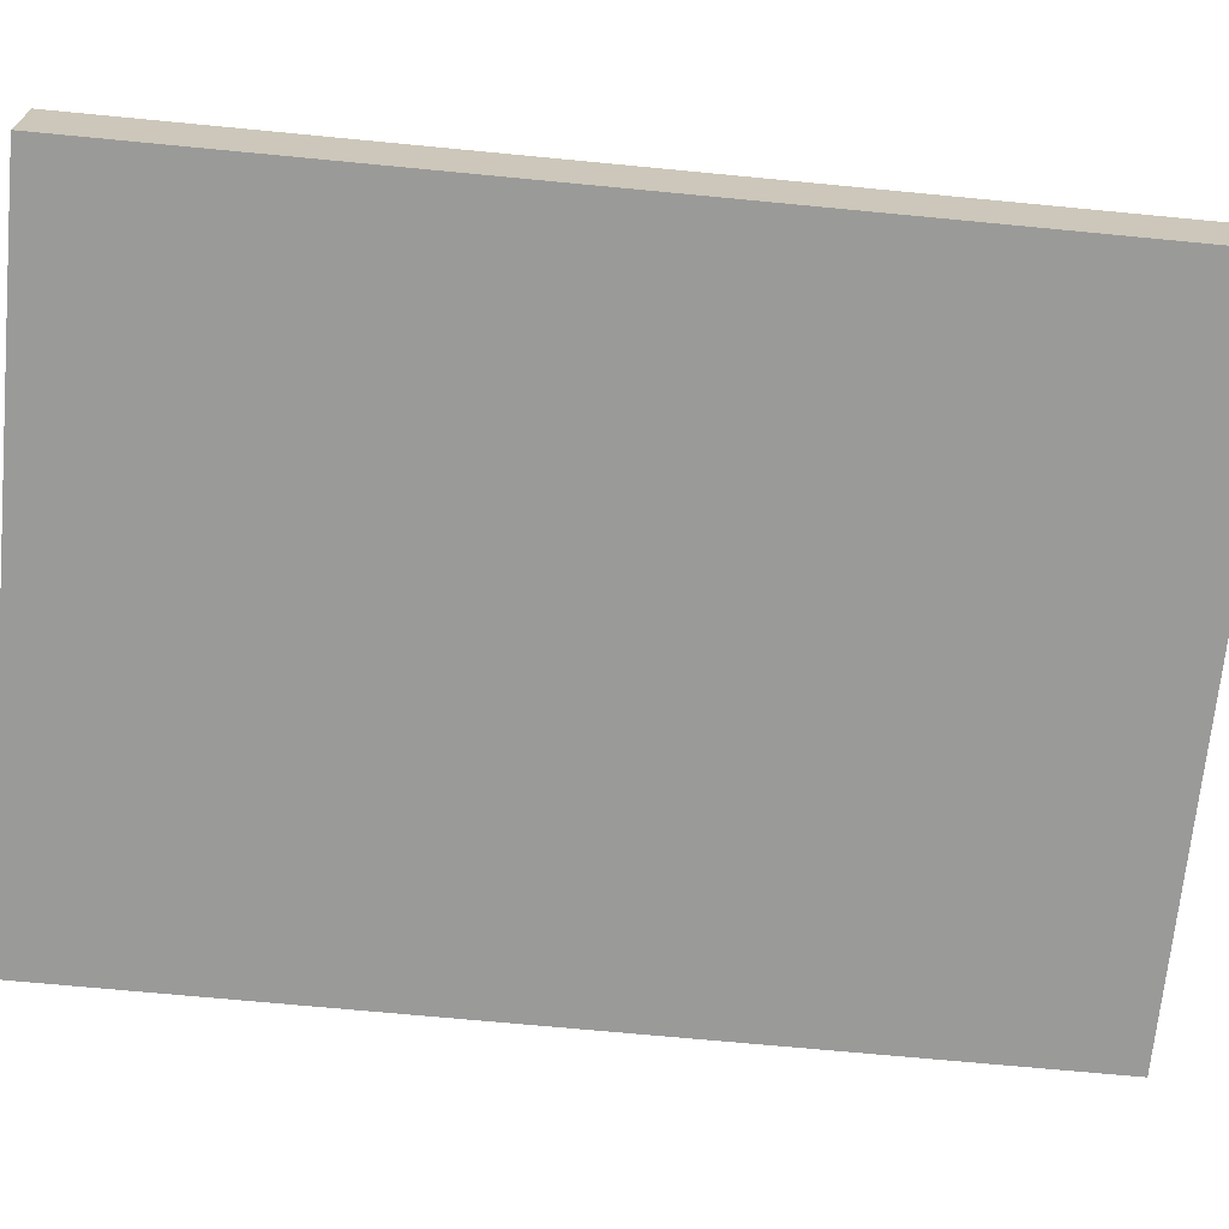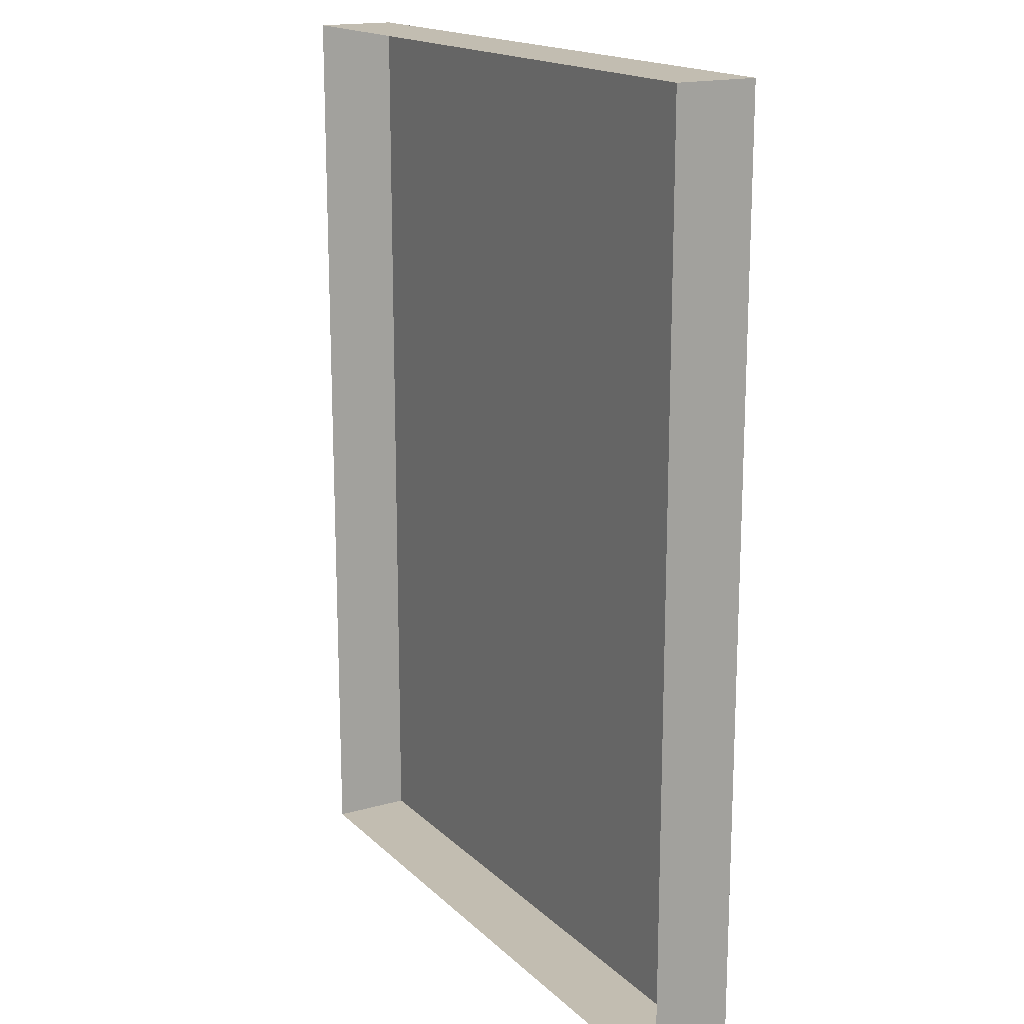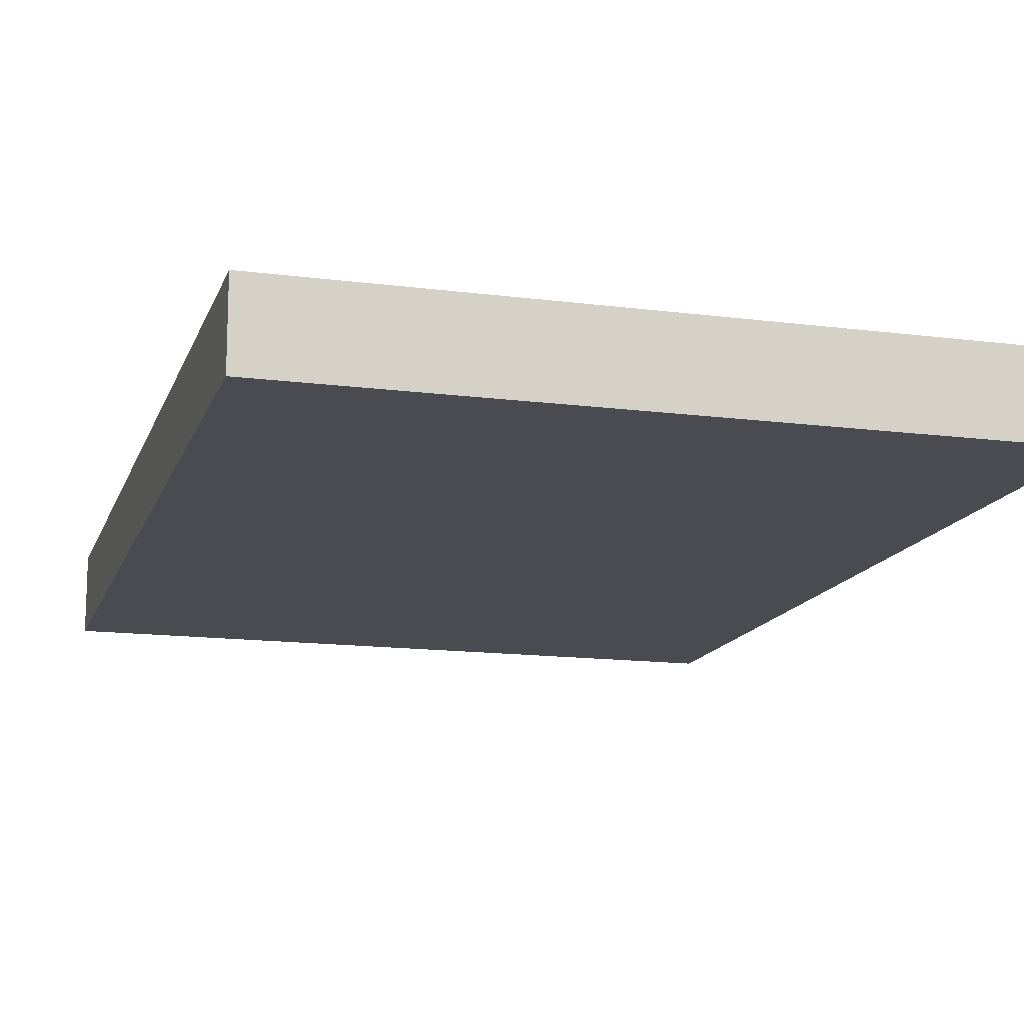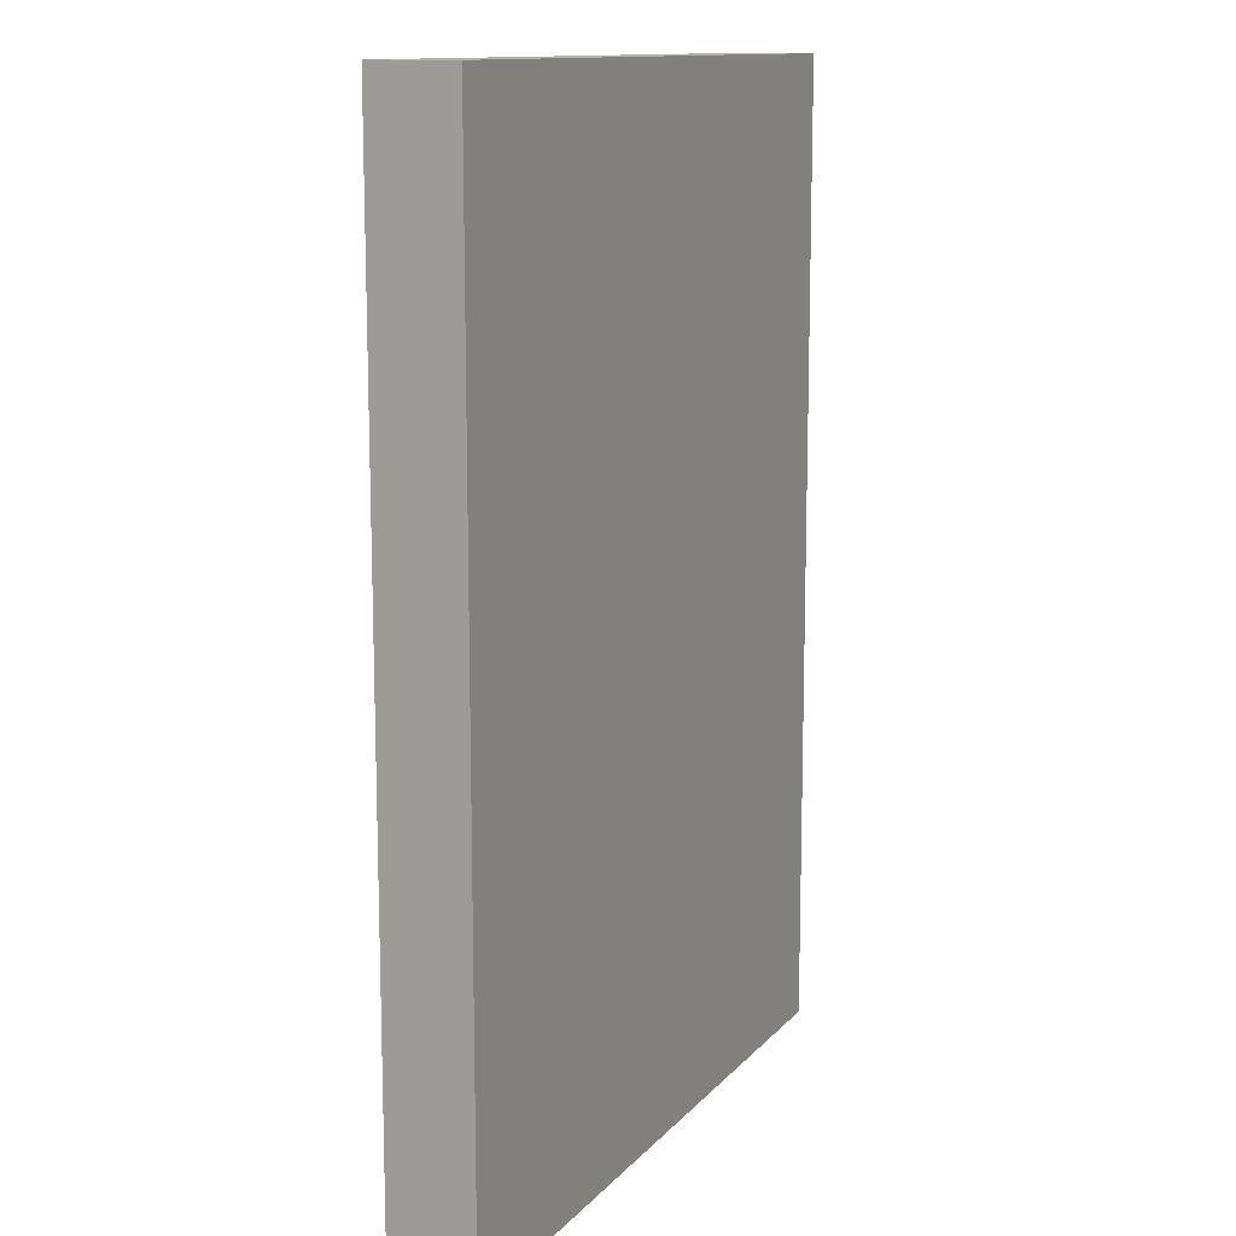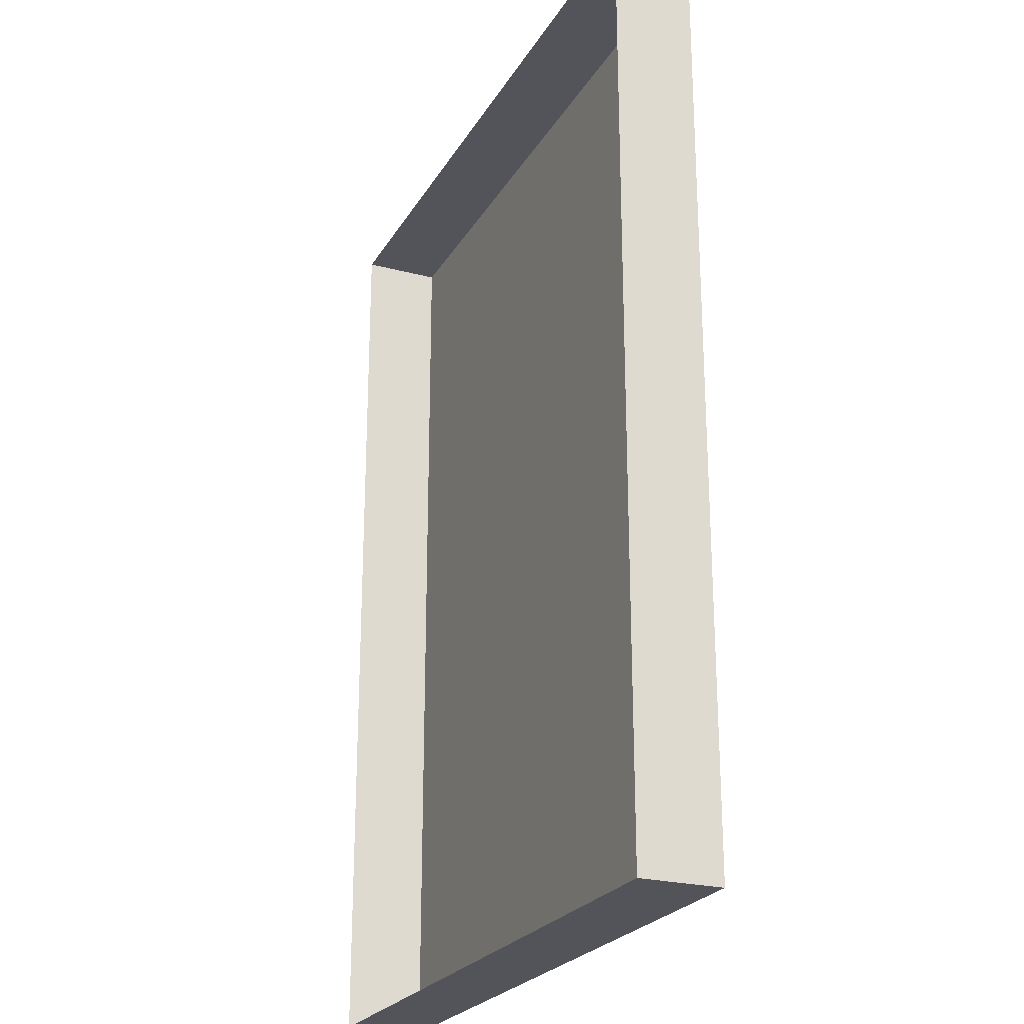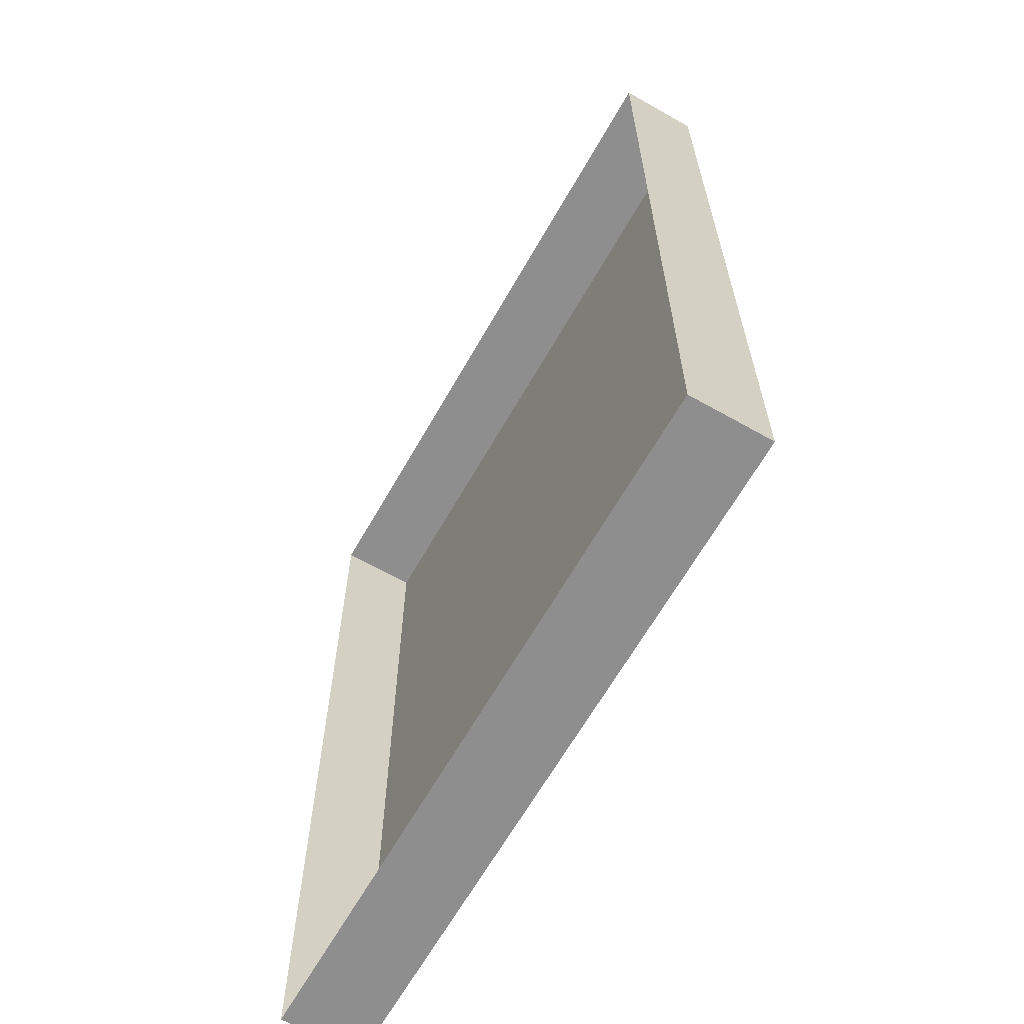
<metadata>
{"format":"obj","ext":"obj","renderer":"f3d","projection":"perspective","resolution":1024,"background":"white","views":[{"elev":-69.2,"azim":-95.5,"up":"+Y"},{"elev":17.0,"azim":-119.8,"up":"+Z"},{"elev":-14.4,"azim":164.2,"up":"+Y"},{"elev":12.5,"azim":-65.2,"up":"+Z"},{"elev":-23.9,"azim":-113.5,"up":"+Z"},{"elev":-65.0,"azim":-119.7,"up":"+Z"}]}
</metadata>
<code>
v 0.1403 -0.5 0.3831
v 0.1403 -0.4716 0.3831
v 0.1403 -0.4716 0.05084
v 0.3843 -0.4716 0.05084
v 0.3843 -0.4716 0.3831
v 0.3843 -0.5 0.3831
v 0.3843 -0.5 0.05084
v 0.1403 -0.5 0.05084
f 6 8 7
f 8 6 1
f 8 2 3
f 2 8 1
f 6 4 5
f 4 6 7
f 1 5 2
f 5 1 6
f 7 3 4
f 3 7 8

</code>
